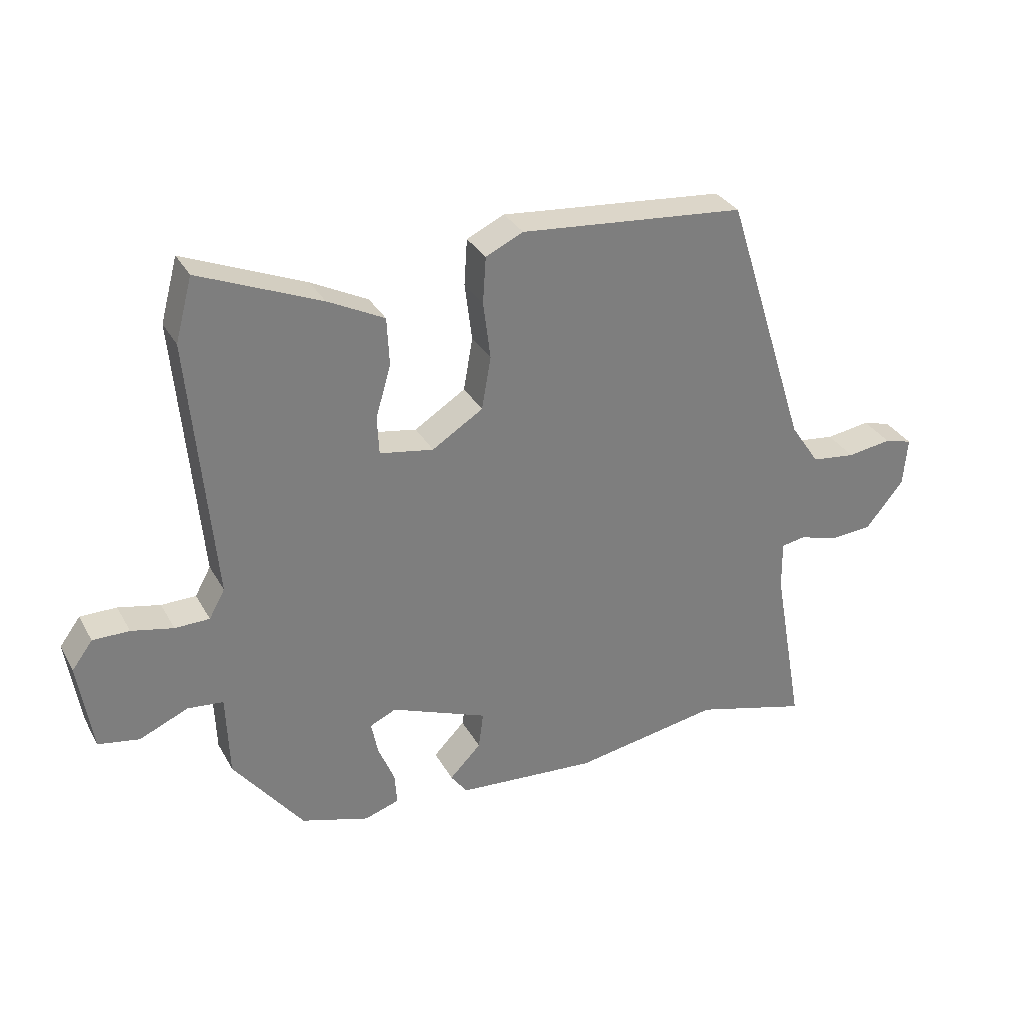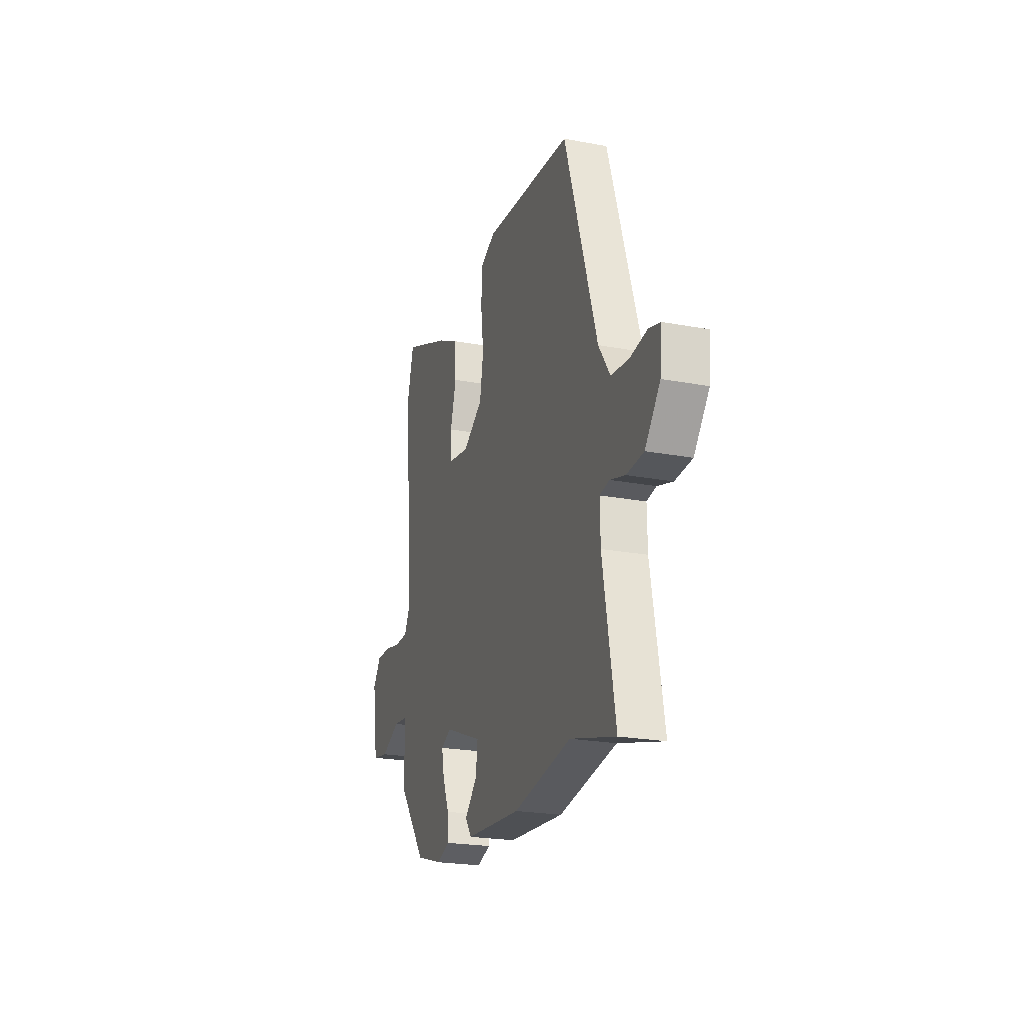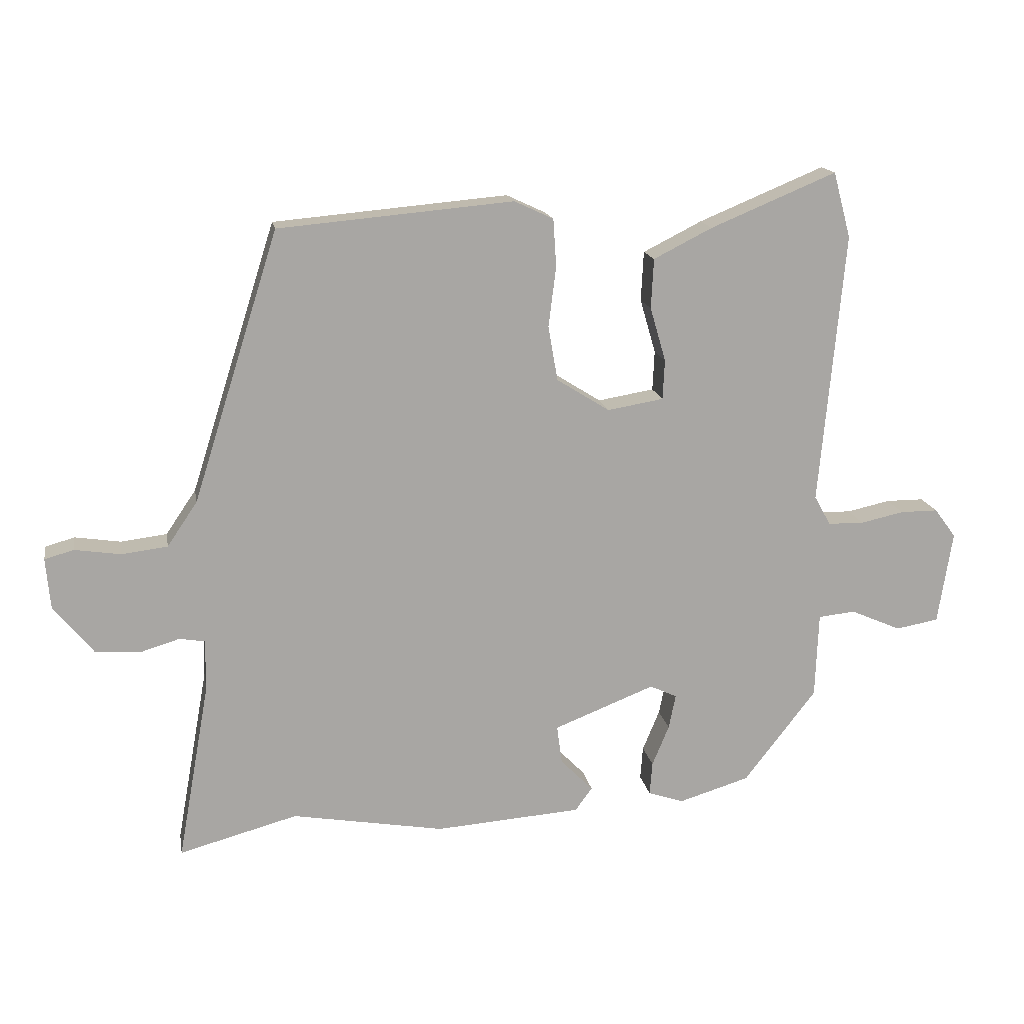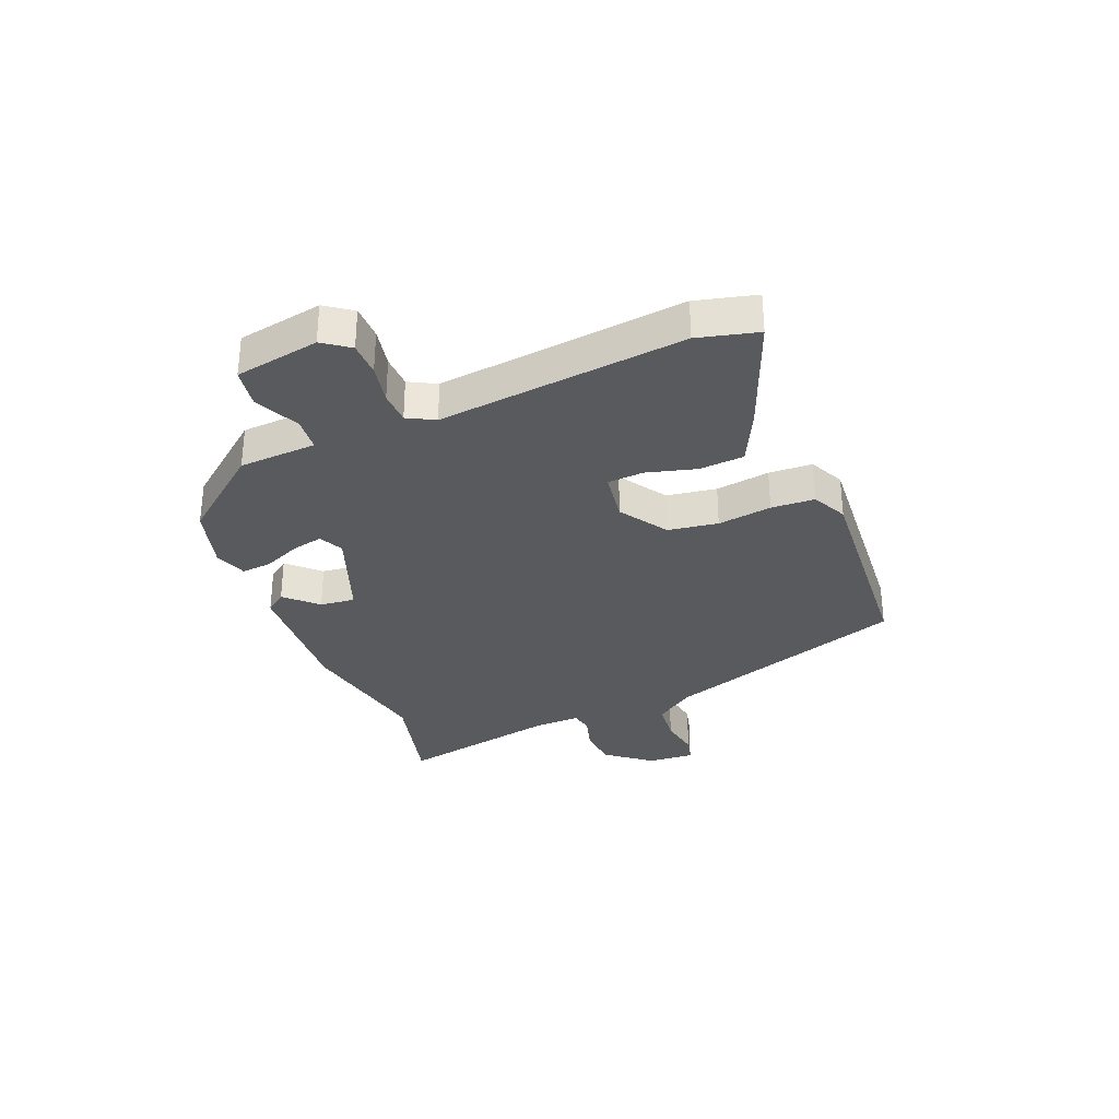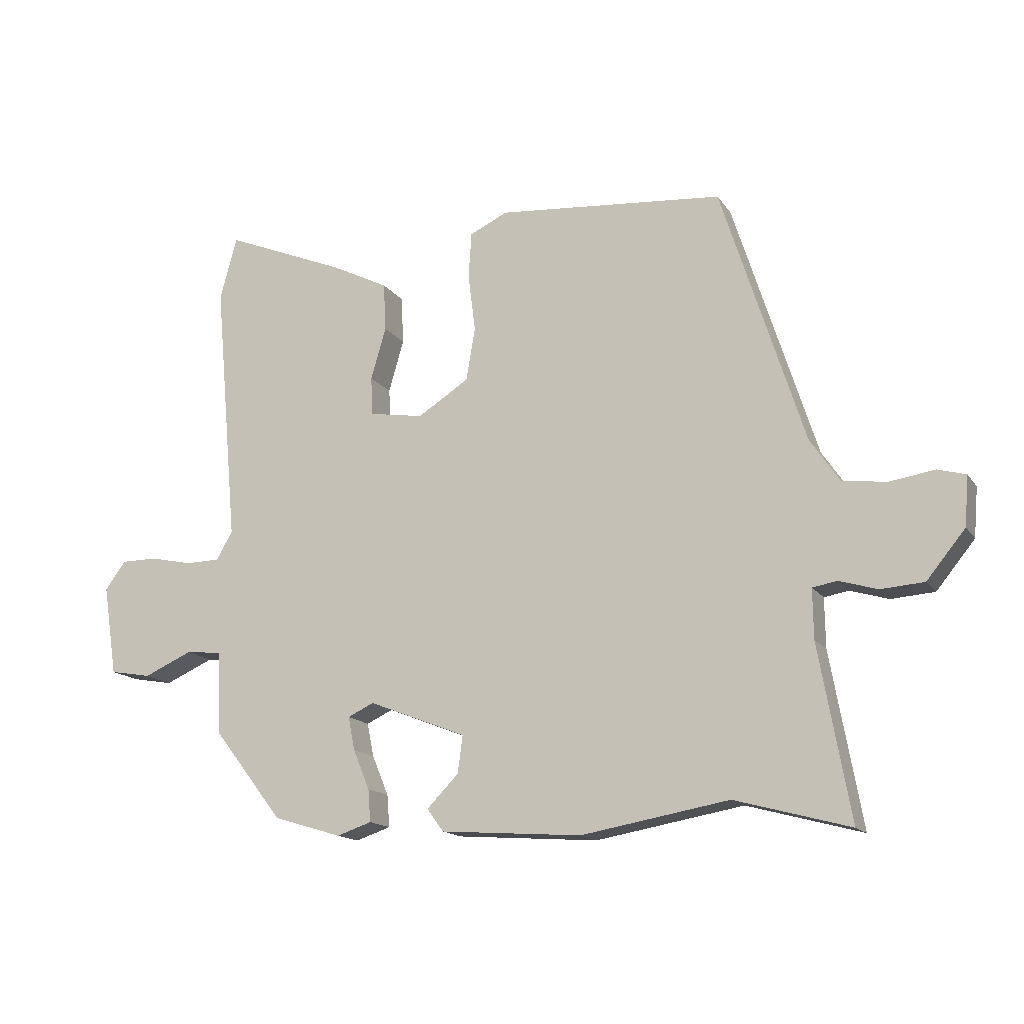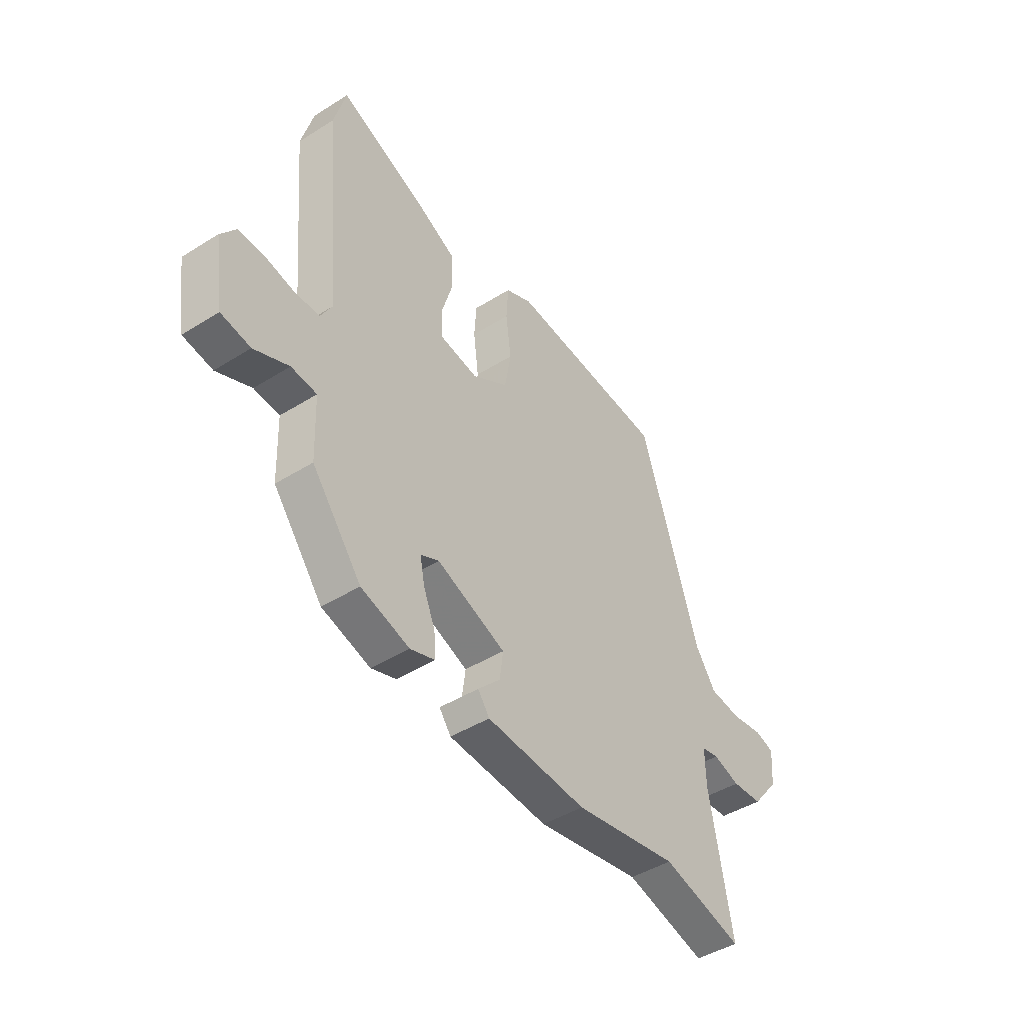
<metadata>
{"format":"obj","ext":"obj","renderer":"f3d","projection":"perspective","resolution":1024,"background":"white","views":[{"elev":31.7,"azim":-24.8,"up":"+Z"},{"elev":-22.7,"azim":72.1,"up":"+Z"},{"elev":16.0,"azim":170.0,"up":"+Z"},{"elev":-31.8,"azim":-66.9,"up":"+Y"},{"elev":-15.3,"azim":22.7,"up":"+Z"},{"elev":-44.7,"azim":-53.9,"up":"+Z"}]}
</metadata>
<code>
v -0.51 0.07 0.463
v -0.482 0.07 0.567
v -0.282 0.07 0.484
v -0.189 0.07 0.437
v -0.185 0.07 0.358
v -0.21 0.07 0.272
v -0.207 0.07 0.209
v -0.118 0.07 0.194
v -0.034 0.07 0.247
v -0.019 0.07 0.334
v -0.031 0.07 0.429
v -0.026 0.07 0.505
v 0.036 0.07 0.534
v 0.408 0.07 0.501
v 0.544 0.07 0.073
v 0.592 0.07 0.002
v 0.665 0.07 -0.007
v 0.738 0.07 0.004
v 0.784 0.07 -0.009
v 0.777 0.07 -0.09
v 0.714 0.07 -0.167
v 0.643 0.07 -0.172
v 0.58 0.07 -0.153
v 0.54 0.07 -0.16
v 0.541 0.07 -0.241
v 0.592 0.07 -0.525
v 0.404 0.07 -0.474
v 0.162 0.07 -0.516
v -0.07 0.07 -0.499
v -0.097 0.07 -0.462
v -0.045 0.07 -0.409
v -0.037 0.07 -0.348
v -0.197 0.07 -0.285
v -0.24 0.07 -0.305
v -0.229 0.07 -0.36
v -0.202 0.07 -0.425
v -0.198 0.07 -0.478
v -0.255 0.07 -0.497
v -0.367 0.07 -0.463
v -0.482 0.07 -0.315
v -0.487 0.07 -0.179
v -0.546 0.07 -0.173
v -0.626 0.07 -0.208
v -0.694 0.07 -0.196
v -0.717 0.07 -0.048
v -0.683 0.07 -0.002
v -0.623 0.07 -0.002
v -0.554 0.07 -0.017
v -0.497 0.07 -0.016
v -0.471 0.07 0.031
v -0.51 0 0.463
v -0.482 0 0.567
v -0.282 0 0.484
v -0.189 0 0.437
v -0.185 0 0.358
v -0.21 0 0.272
v -0.207 0 0.209
v -0.118 0 0.194
v -0.034 0 0.247
v -0.019 0 0.334
v -0.031 0 0.429
v -0.026 0 0.505
v 0.036 0 0.534
v 0.408 0 0.501
v 0.544 0 0.073
v 0.592 0 0.002
v 0.665 0 -0.007
v 0.738 0 0.004
v 0.784 0 -0.009
v 0.777 0 -0.09
v 0.714 0 -0.167
v 0.643 0 -0.172
v 0.58 0 -0.153
v 0.54 0 -0.16
v 0.541 0 -0.241
v 0.592 0 -0.525
v 0.404 0 -0.474
v 0.162 0 -0.516
v -0.07 0 -0.499
v -0.097 0 -0.462
v -0.045 0 -0.409
v -0.037 0 -0.348
v -0.197 0 -0.285
v -0.24 0 -0.305
v -0.229 0 -0.36
v -0.202 0 -0.425
v -0.198 0 -0.478
v -0.255 0 -0.497
v -0.367 0 -0.463
v -0.482 0 -0.315
v -0.487 0 -0.179
v -0.546 0 -0.173
v -0.626 0 -0.208
v -0.694 0 -0.196
v -0.717 0 -0.048
v -0.683 0 -0.002
v -0.623 0 -0.002
v -0.554 0 -0.017
v -0.497 0 -0.016
v -0.471 0 0.031
f 46 47 48
f 45 46 48
f 44 45 48
f 43 44 48
f 42 43 48
f 41 42 48 49
f 39 40 41
f 38 39 41
f 37 38 41
f 36 37 41
f 35 36 41
f 41 49 50
f 35 41 50
f 34 35 50
f 29 30 31
f 28 29 31
f 27 28 31
f 27 31 32
f 27 32 33
f 26 27 33
f 25 26 33
f 21 22 23
f 20 21 23
f 19 20 23
f 18 19 23
f 17 18 23
f 16 17 23 24
f 15 16 24
f 14 15 24
f 13 14 24
f 12 13 24
f 11 12 24
f 10 11 24
f 9 10 24 25
f 4 5 6
f 3 4 6
f 2 3 6
f 1 2 6
f 50 1 6
f 50 6 7
f 34 50 7
f 33 34 7
f 8 9 25 33
f 7 8 33
f 98 97 96
f 98 96 95
f 98 95 94
f 98 94 93
f 98 93 92
f 99 98 92 91
f 91 90 89
f 91 89 88
f 91 88 87
f 91 87 86
f 91 86 85
f 100 99 91
f 100 91 85
f 100 85 84
f 81 80 79
f 81 79 78
f 81 78 77
f 82 81 77
f 83 82 77
f 83 77 76
f 83 76 75
f 73 72 71
f 73 71 70
f 73 70 69
f 73 69 68
f 73 68 67
f 74 73 67 66
f 74 66 65
f 74 65 64
f 74 64 63
f 74 63 62
f 74 62 61
f 74 61 60
f 75 74 60 59
f 56 55 54
f 56 54 53
f 56 53 52
f 56 52 51
f 56 51 100
f 57 56 100
f 57 100 84
f 57 84 83
f 83 75 59 58
f 83 58 57
f 1 51 52 2
f 2 52 53 3
f 3 53 54 4
f 4 54 55 5
f 5 55 56 6
f 6 56 57 7
f 7 57 58 8
f 8 58 59 9
f 9 59 60 10
f 10 60 61 11
f 11 61 62 12
f 12 62 63 13
f 13 63 64 14
f 14 64 65 15
f 15 65 66 16
f 16 66 67 17
f 17 67 68 18
f 18 68 69 19
f 19 69 70 20
f 20 70 71 21
f 21 71 72 22
f 22 72 73 23
f 23 73 74 24
f 24 74 75 25
f 25 75 76 26
f 26 76 77 27
f 27 77 78 28
f 28 78 79 29
f 29 79 80 30
f 30 80 81 31
f 31 81 82 32
f 32 82 83 33
f 33 83 84 34
f 34 84 85 35
f 35 85 86 36
f 36 86 87 37
f 37 87 88 38
f 38 88 89 39
f 39 89 90 40
f 40 90 91 41
f 41 91 92 42
f 42 92 93 43
f 43 93 94 44
f 44 94 95 45
f 45 95 96 46
f 46 96 97 47
f 47 97 98 48
f 48 98 99 49
f 49 99 100 50
f 50 100 51 1

</code>
